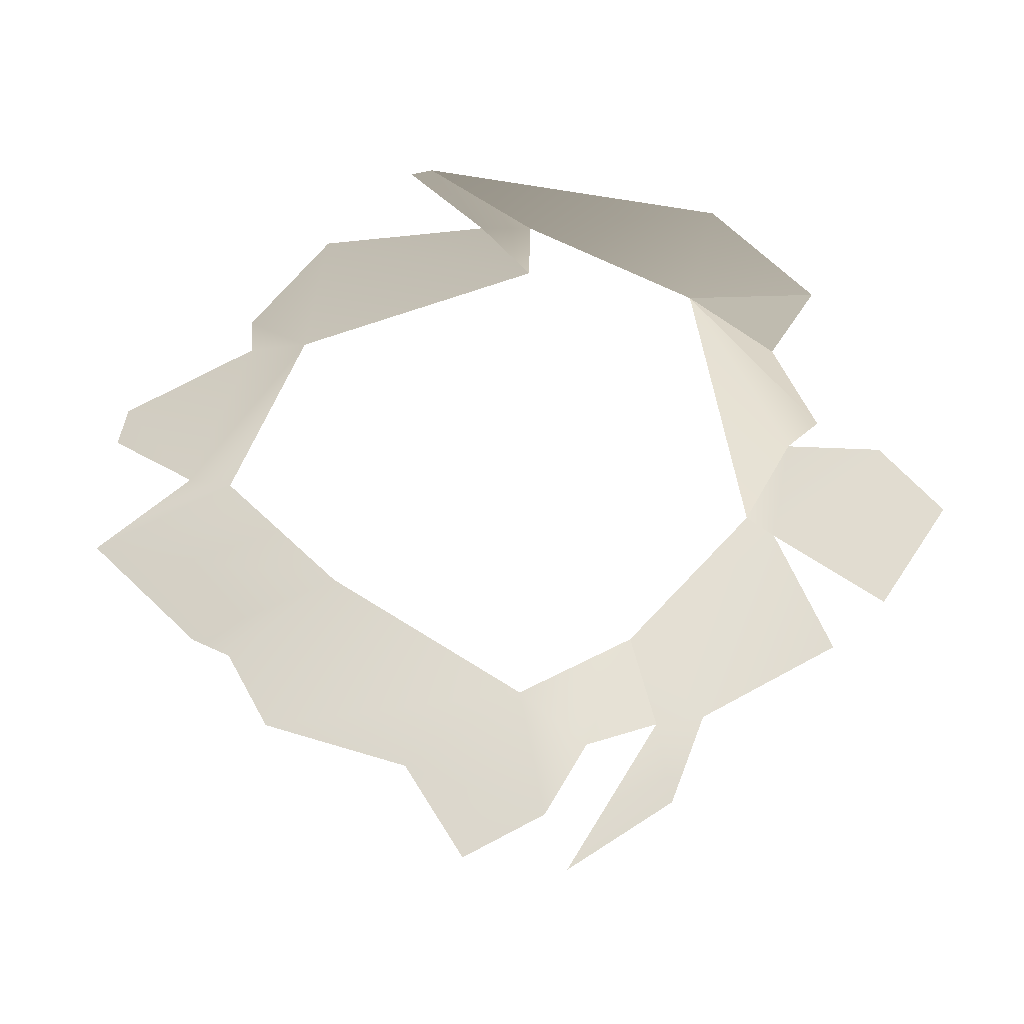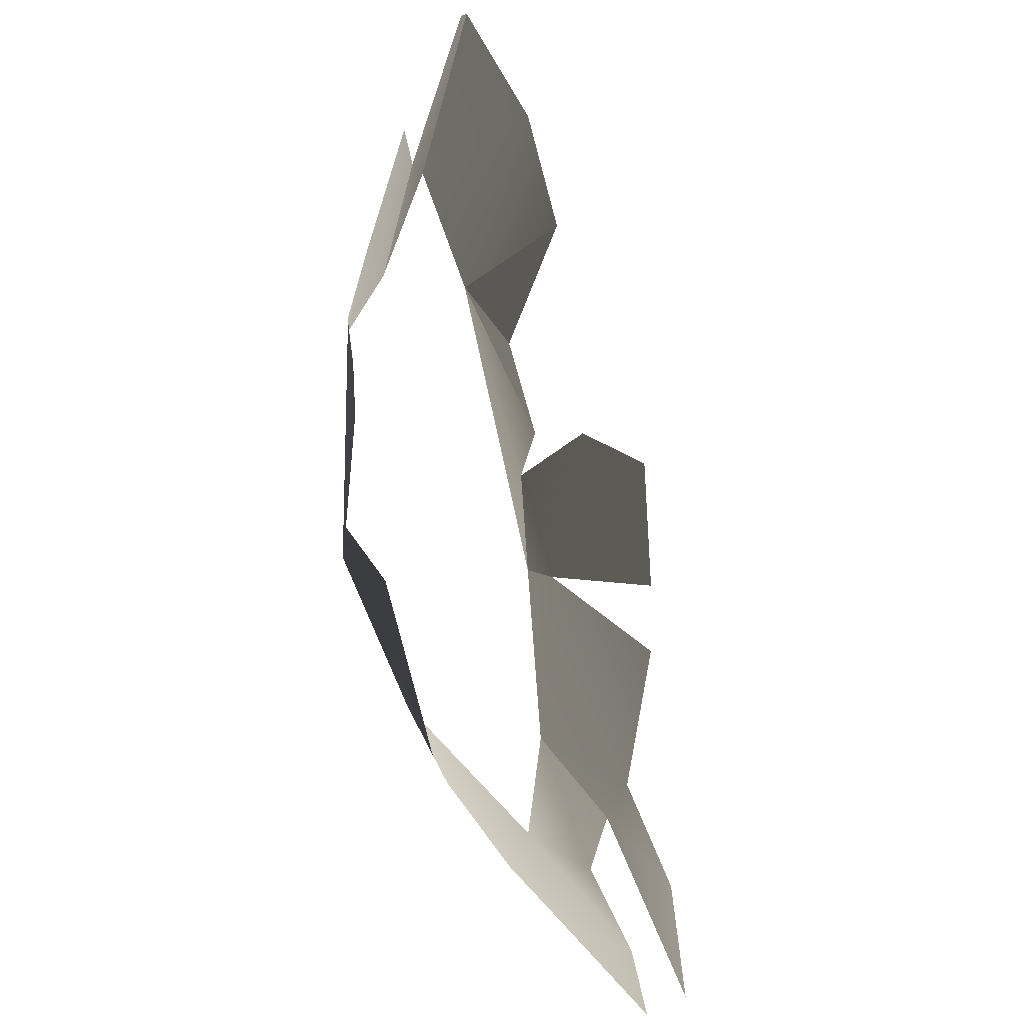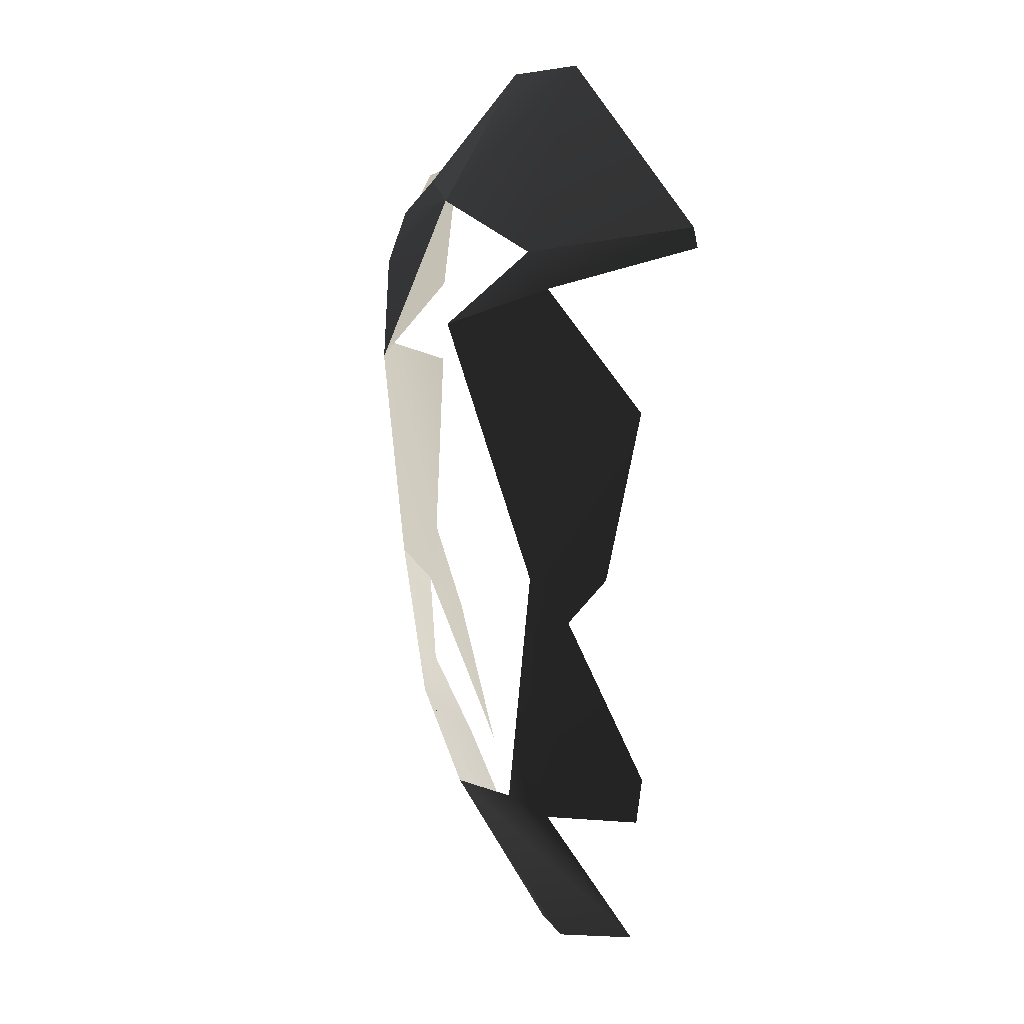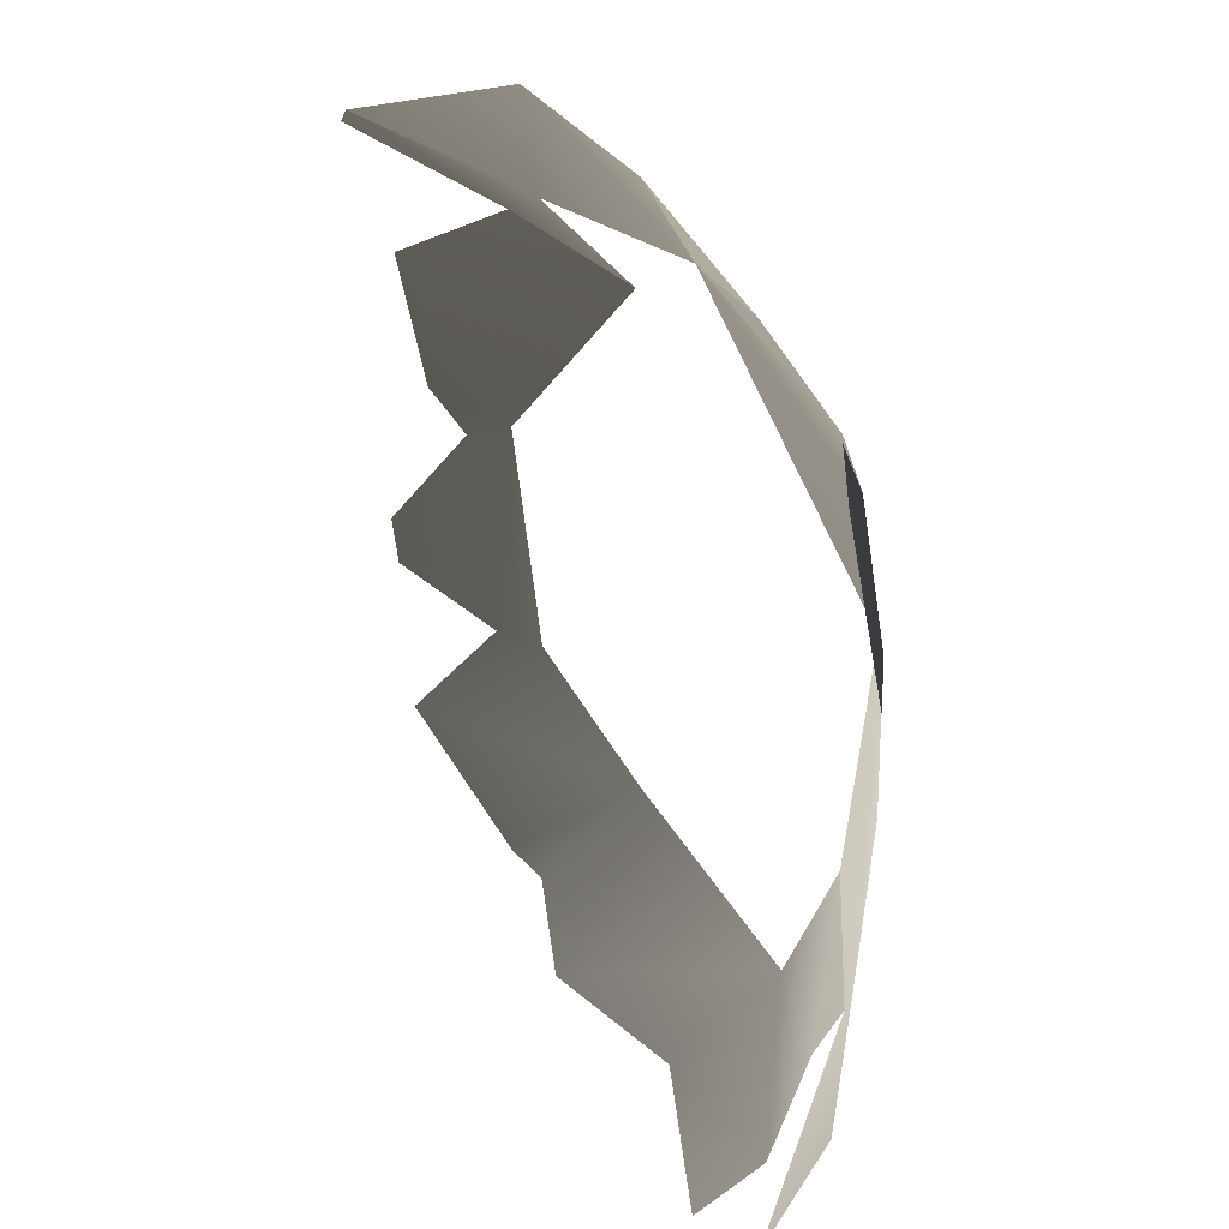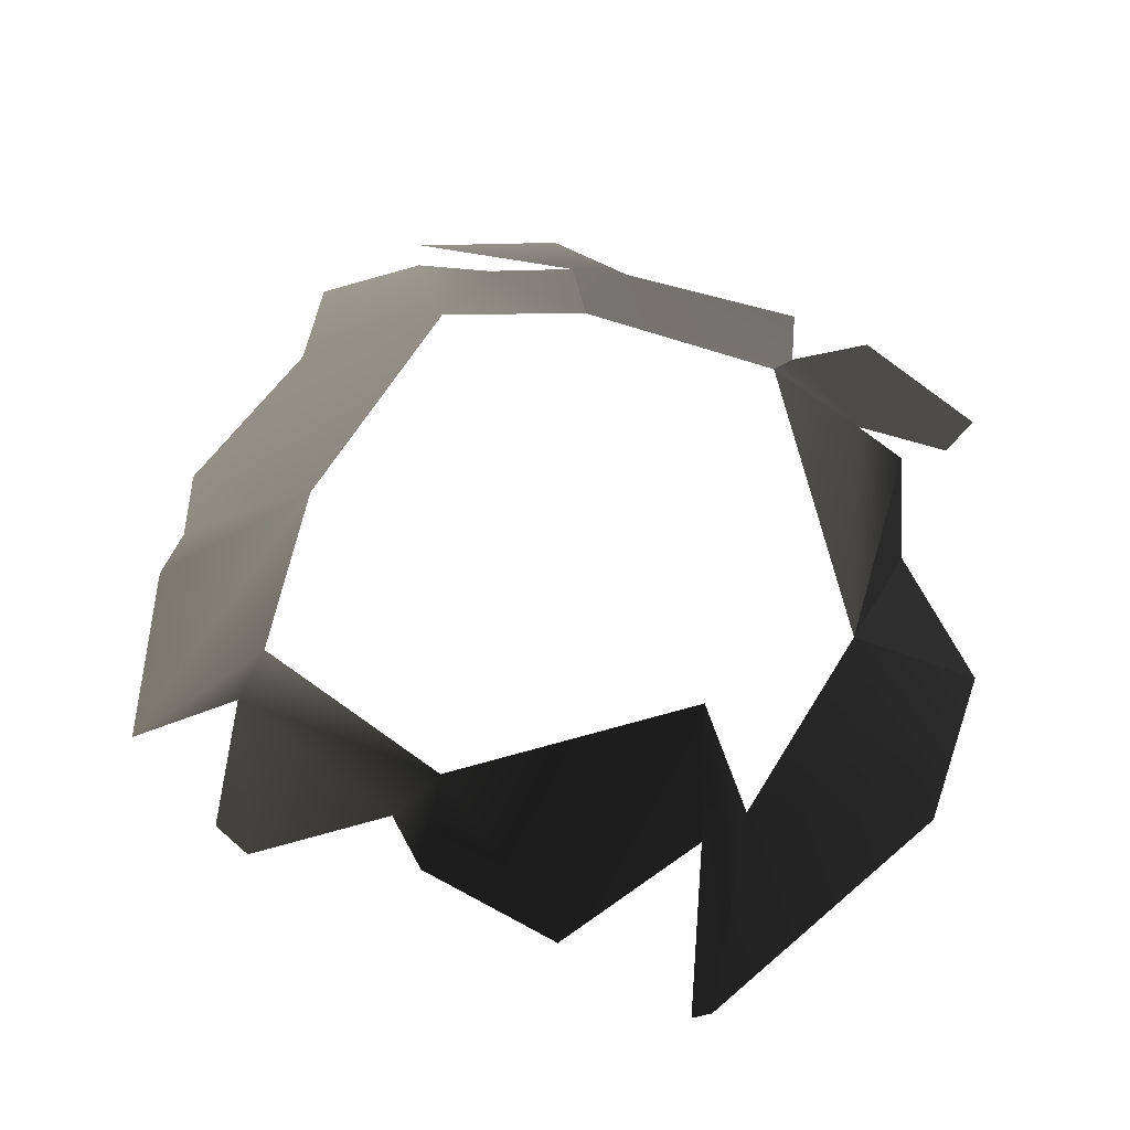
<metadata>
{"format":"obj","ext":"obj","renderer":"f3d","projection":"perspective","resolution":1024,"background":"white","views":[{"elev":-54.1,"azim":-35.4,"up":"+Y"},{"elev":-32.2,"azim":-68.1,"up":"+Z"},{"elev":16.6,"azim":-100.8,"up":"+Z"},{"elev":30.6,"azim":64.1,"up":"+Z"},{"elev":53.4,"azim":-61.5,"up":"+Y"}]}
</metadata>
<code>
v -0.002814 -0.0002075 0.0009498
v -0.003537 0.0002089 3.214e-05
v -0.00228 0.0004571 0.0001171
v -0.00446 -0.0004702 0.0003036
v -0.001865 -4.357e-05 0.0007991
v -0.00446 -0.0004702 0.0003036
v -0.004543 -0.0004706 0.0002118
v -0.003807 0.0001537 -0.0001212
v -0.003537 0.0002089 3.214e-05
v -0.00322 0.0006048 -0.0004195
v -0.0009119 0.0004973 -0.0001782
v -0.001579 0.0004237 0.0001257
v -0.00228 0.0004571 0.0001171
v -0.000896 0.000609 -0.0004955
v -0.00228 0.0004571 0.0001171
v -0.0007289 0.0006278 -0.001165
v -0.001579 0.0004237 0.0001257
v -0.001865 -4.357e-05 0.0007991
v -0.00228 0.0004571 0.0001171
v -0.0005171 0.0005297 -0.001126
v -0.000896 0.000609 -0.0004955
v -0.0007289 0.0006278 -0.001165
v -0.0005383 0.0002769 -5.8e-07
v -1.317e-09 -1.579e-09 3.511e-10
v 0.0002421 6.135e-05 -0.0008832
v -0.0002576 0.0002581 -0.002886
v -0.0001771 -0.0002074 -0.004163
v 0.0001552 -3.187e-05 -0.003251
v -6.034e-05 0.0001808 -0.002573
v -0.0007876 0.0005184 -0.0025
v -0.0005171 0.0005297 -0.001126
v 0.0002292 7.556e-05 -0.001423
v -0.0007289 0.0006278 -0.001165
v -0.0005594 0.0002732 -0.003373
v -0.0002576 0.0002581 -0.002886
v -0.0007876 0.0005184 -0.0025
v -0.001196 0.0004485 -0.003364
v -0.0005358 1.816e-05 -0.003959
v -0.001676 5.862e-05 -0.004193
v -0.002811 -8.12e-05 -0.004341
v -0.002921 0.0005015 -0.003304
v -0.0009063 -0.0001944 -0.004531
v -0.003327 7.051e-05 -0.004044
v -0.003631 2.32e-05 -0.00403
v -0.004644 -0.0001521 -0.003568
v -0.004011 0.0004057 -0.002952
v -0.004307 0.000247 -0.002967
v -0.004221 0.0003306 -0.001615
v -0.004522 0.0001835 -0.001771
v -0.005013 -0.0001071 -0.002483
v -0.004946 -9.694e-05 -0.002752
v -0.004672 1.716e-05 -0.001497
v -0.004625 -0.000169 -0.0006216
v -0.00322 0.0006048 -0.0004195
v -0.003807 0.0001537 -0.0001212
g P_Canopy_01C_(27)_644_93
f 1 3 2
f 1 2 4
f 5 3 1
f 6 8 7
f 6 9 8
f 8 9 10
f 11 13 12
f 14 15 11
f 14 16 15
f 17 19 18
f 20 22 21
f 20 21 23
f 20 23 24
f 20 24 25
f 26 28 27
f 26 29 28
f 30 29 26
f 29 30 31
f 29 31 32
f 31 30 33
f 34 36 35
f 34 37 36
f 38 37 34
f 39 37 38
f 40 37 39
f 40 41 37
f 39 38 42
f 43 41 40
f 44 41 43
f 45 41 44
f 45 46 41
f 47 46 45
f 47 48 46
f 47 49 48
f 50 49 47
f 50 47 51
f 48 49 52
f 48 52 53
f 48 53 54
f 54 53 55

</code>
